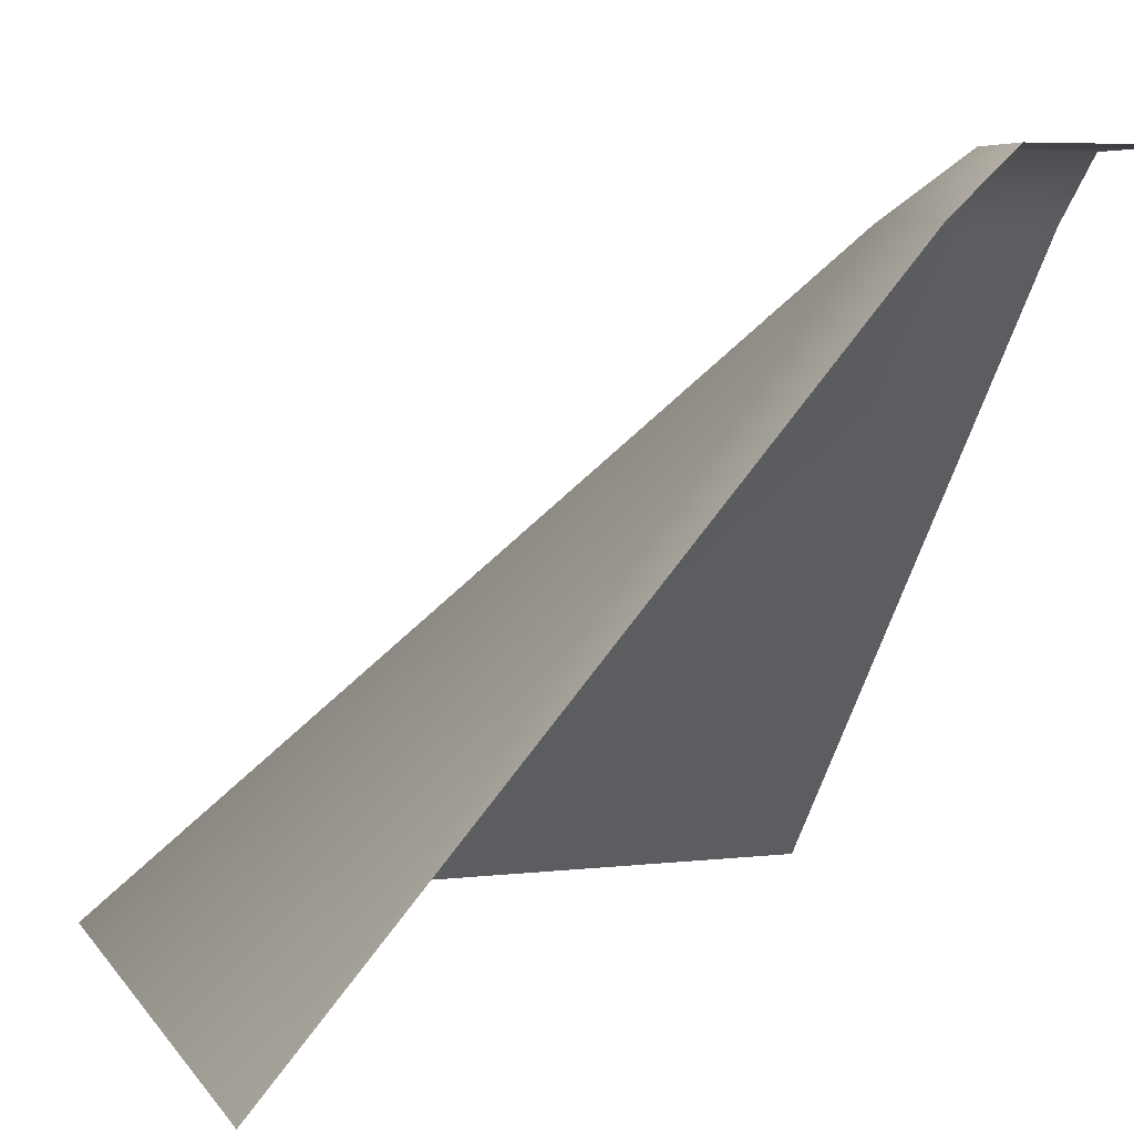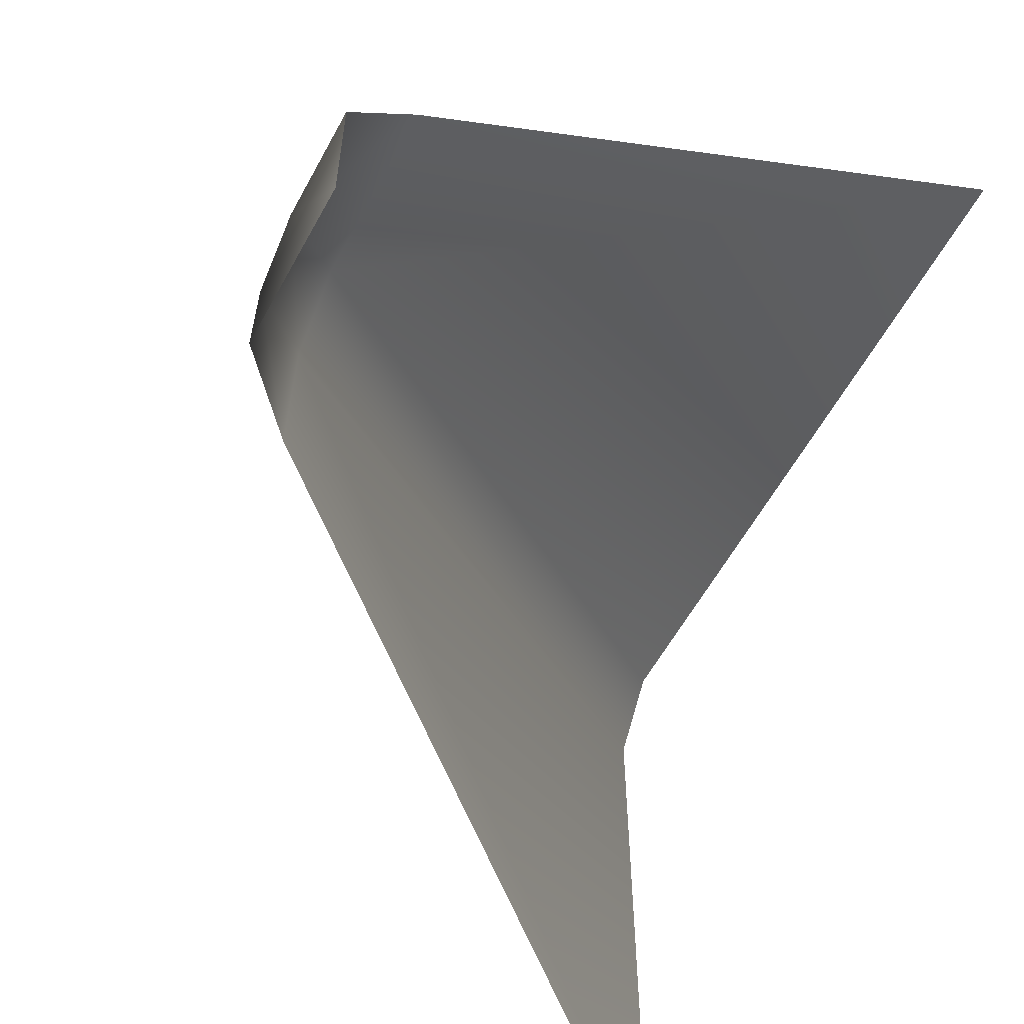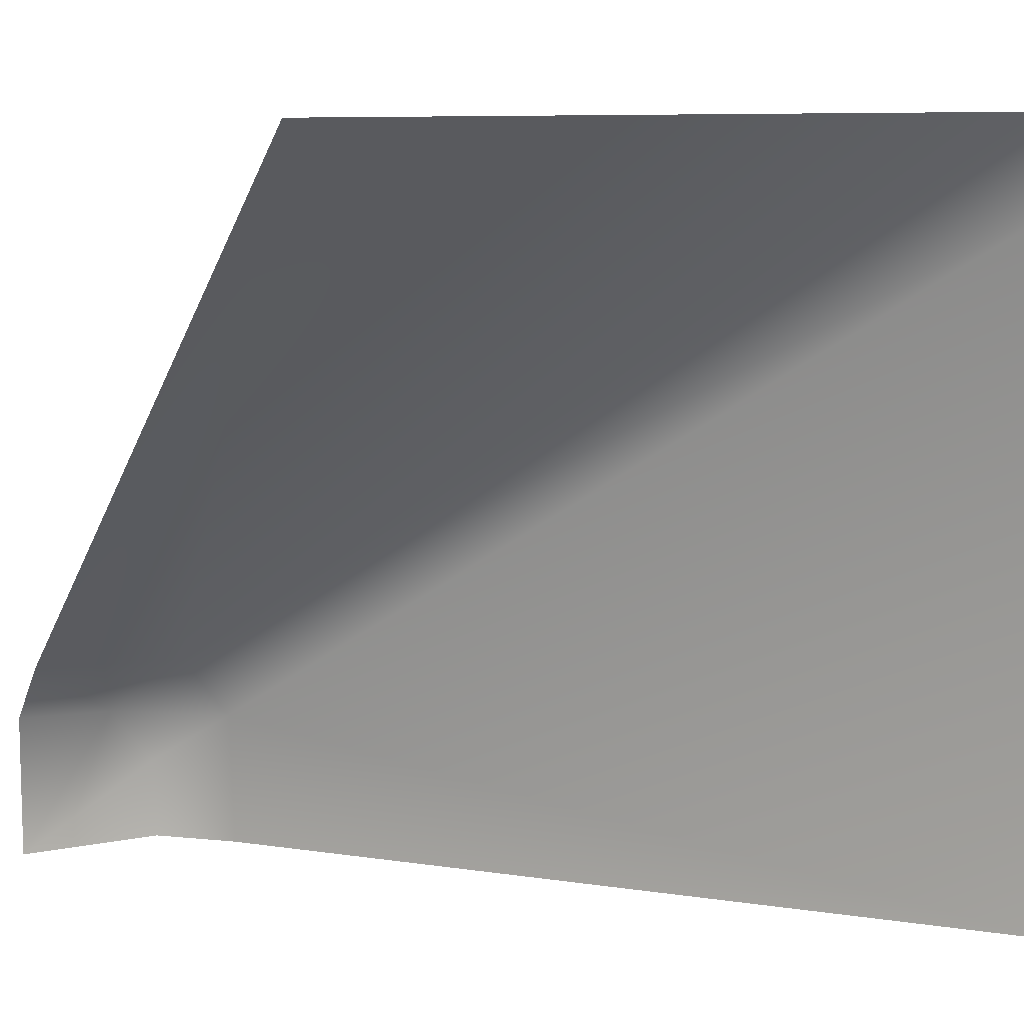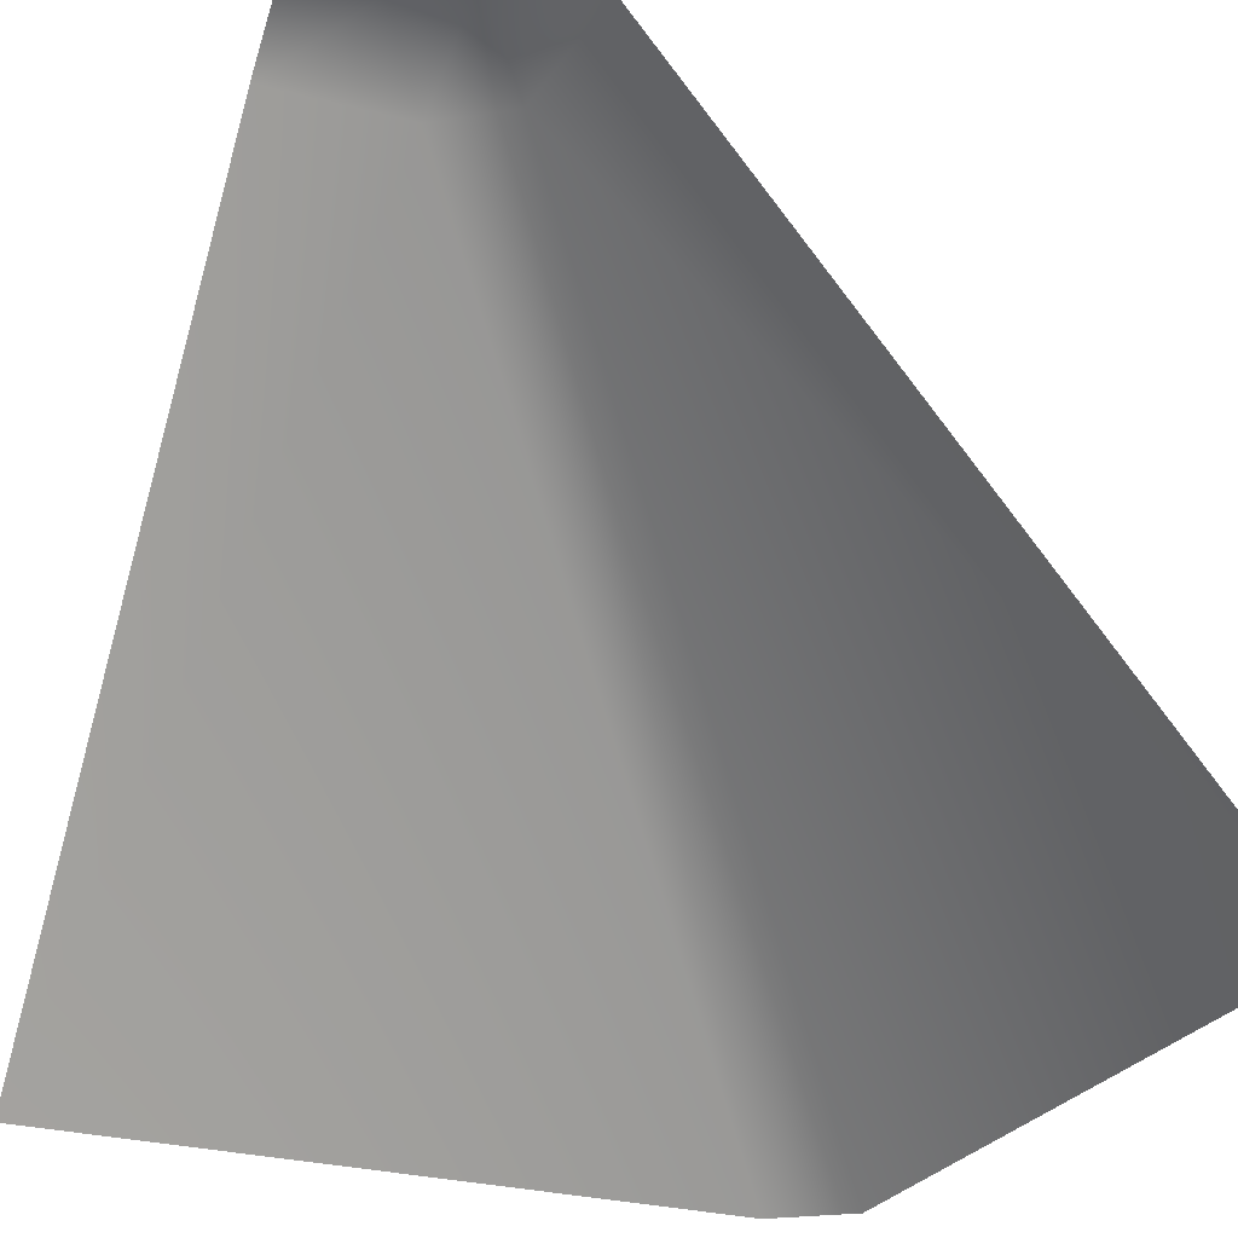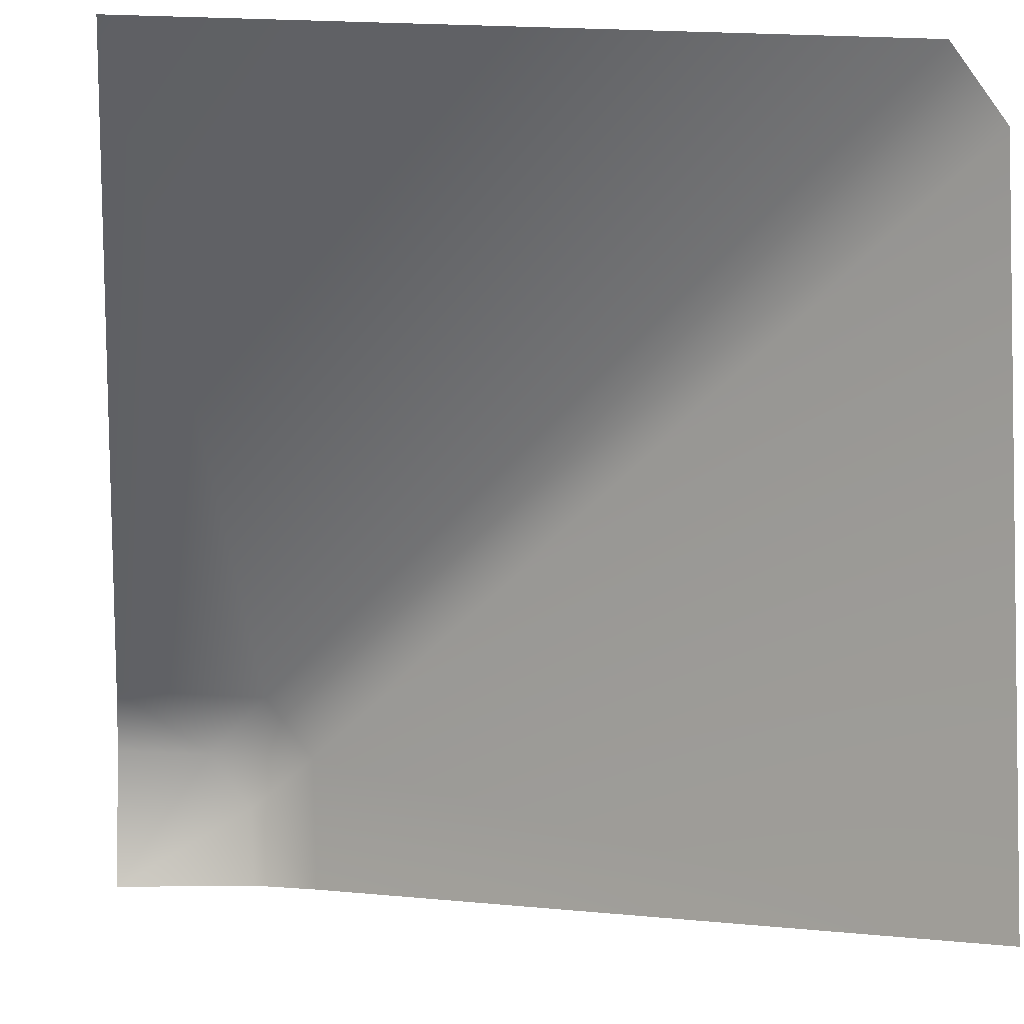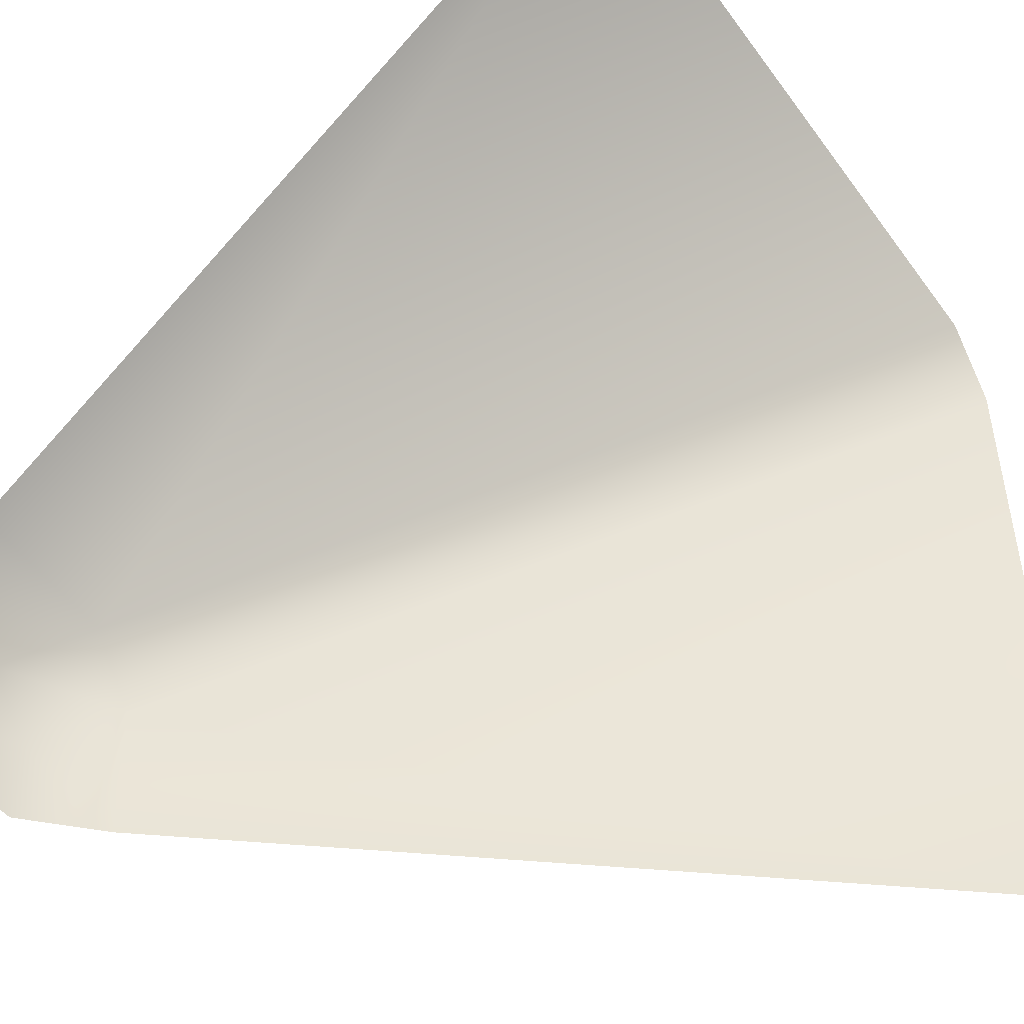
<metadata>
{"format":"obj","ext":"obj","renderer":"f3d","projection":"perspective","resolution":1024,"background":"white","views":[{"elev":6.0,"azim":161.0,"up":"+Y"},{"elev":-59.0,"azim":-118.6,"up":"+Z"},{"elev":9.5,"azim":-27.9,"up":"+Z"},{"elev":-26.8,"azim":-113.9,"up":"+Y"},{"elev":-3.6,"azim":-6.7,"up":"+Z"},{"elev":-47.9,"azim":-55.6,"up":"+Z"}]}
</metadata>
<code>
g step1_C
v -0.2294 0.9275 -0.5035
v -0.3193 1.007 -0.3949
v -0.3147 1.007 -0.5035
v -0.2358 0.9275 -0.3226
v 0.5035 0.06708 -0.5035
v 0.5035 0.06708 0.4067
v -0.5073 1.007 -0.5035
v -0.3147 1.007 -0.5035
v -0.3193 1.007 -0.3949
v -0.3783 1.007 -0.3178
v -0.5073 1.007 -0.3127
v -0.5073 0.06708 0.5035
v -0.3022 0.9275 -0.2371
v 0.4345 0.06708 0.5035
v -0.5073 0.9275 -0.2275
v -0.3783 1.007 -0.3178
v -0.5073 1.007 -0.3127
v 0.5035 0.06708 0.4067
v 0.4345 0.06708 0.5035
v -0.3022 0.9275 -0.2371
v -0.2358 0.9275 -0.3226
v -0.3783 1.007 -0.3178
v -0.3193 1.007 -0.3949
g step1_C_0
f 3 2 1
f 2 4 1
f 5 1 4
f 4 6 5
f 9 8 7
f 10 9 7
f 11 10 7
f 14 13 12
f 12 13 15
f 13 16 15
f 17 15 16
f 20 19 18
f 18 21 20
f 22 20 21
f 21 23 22

</code>
